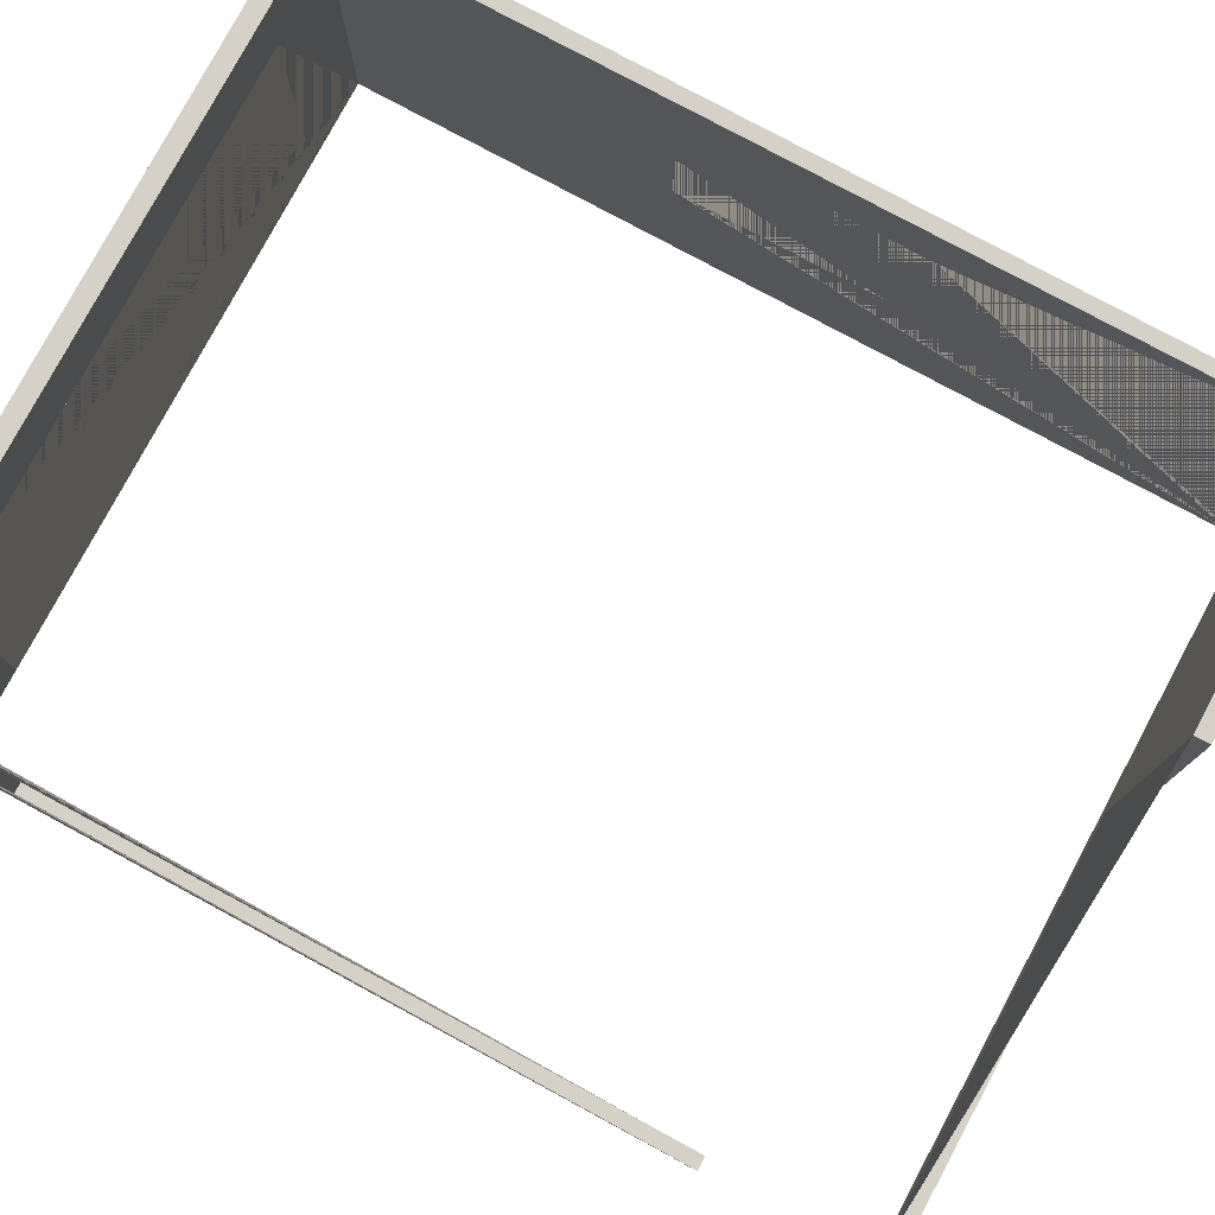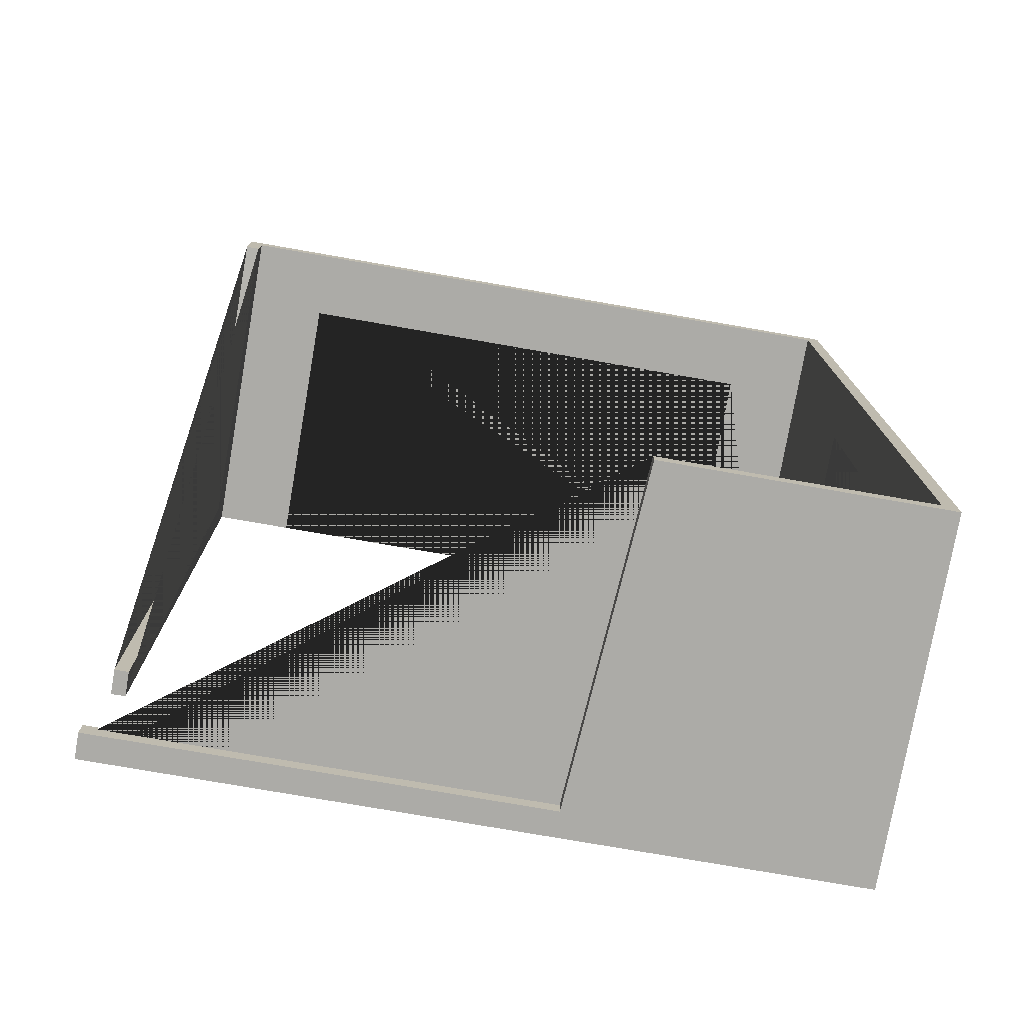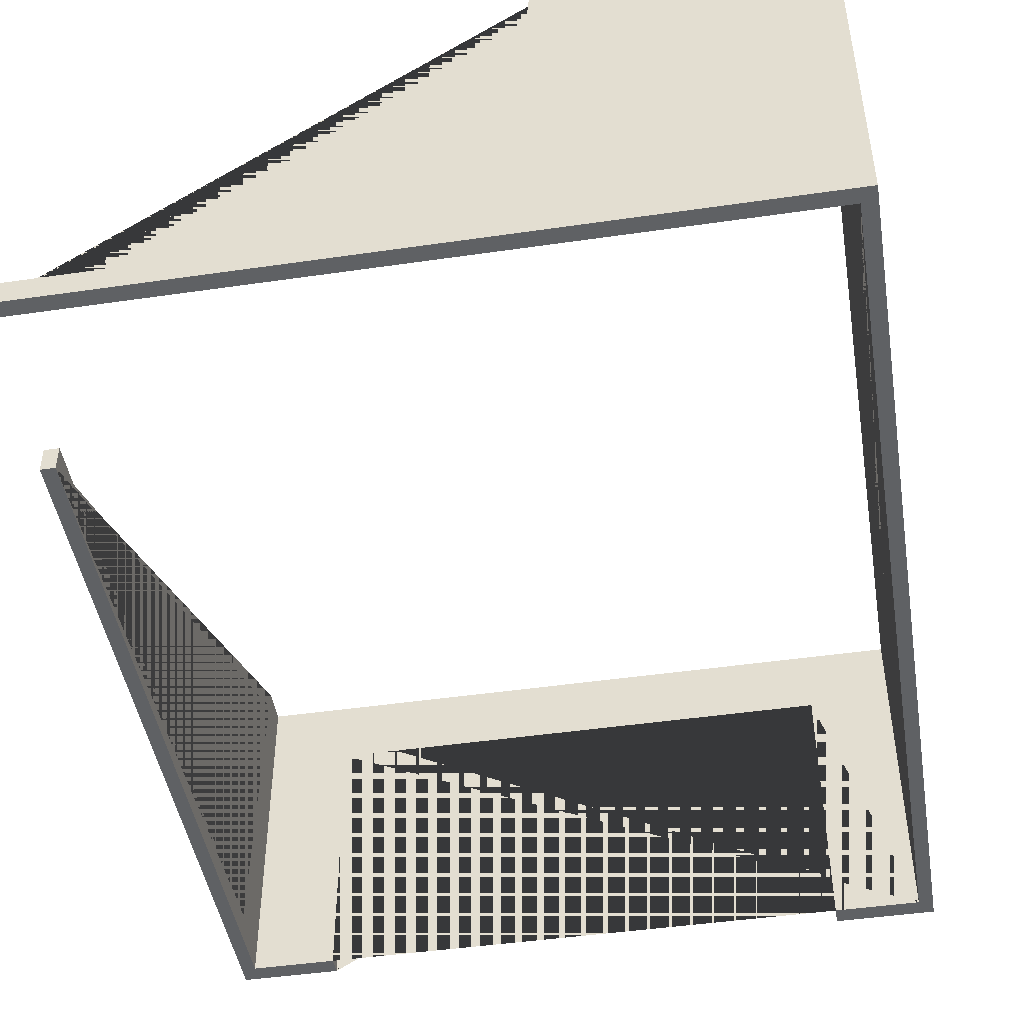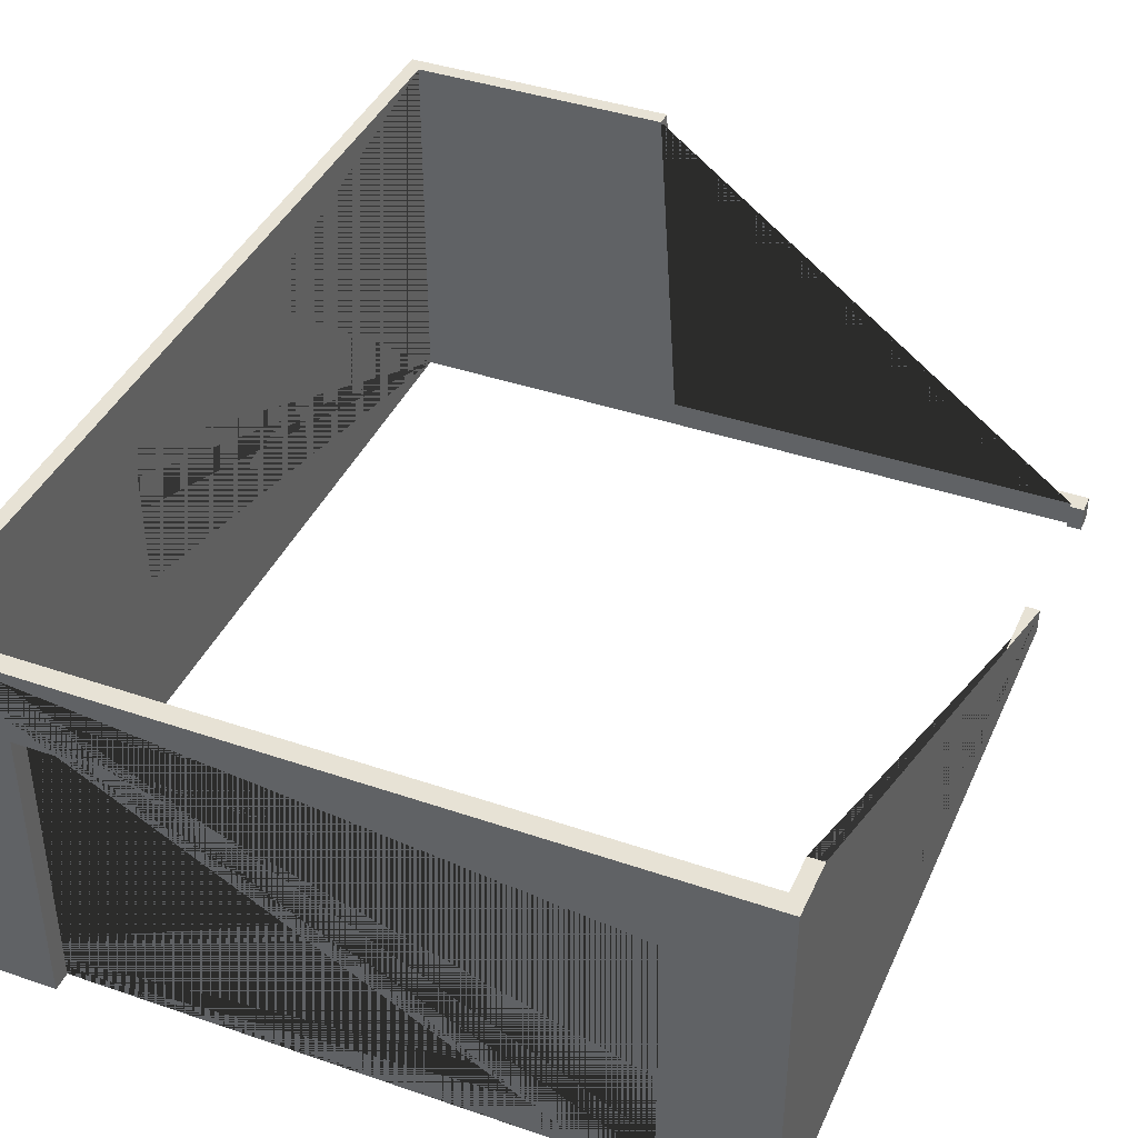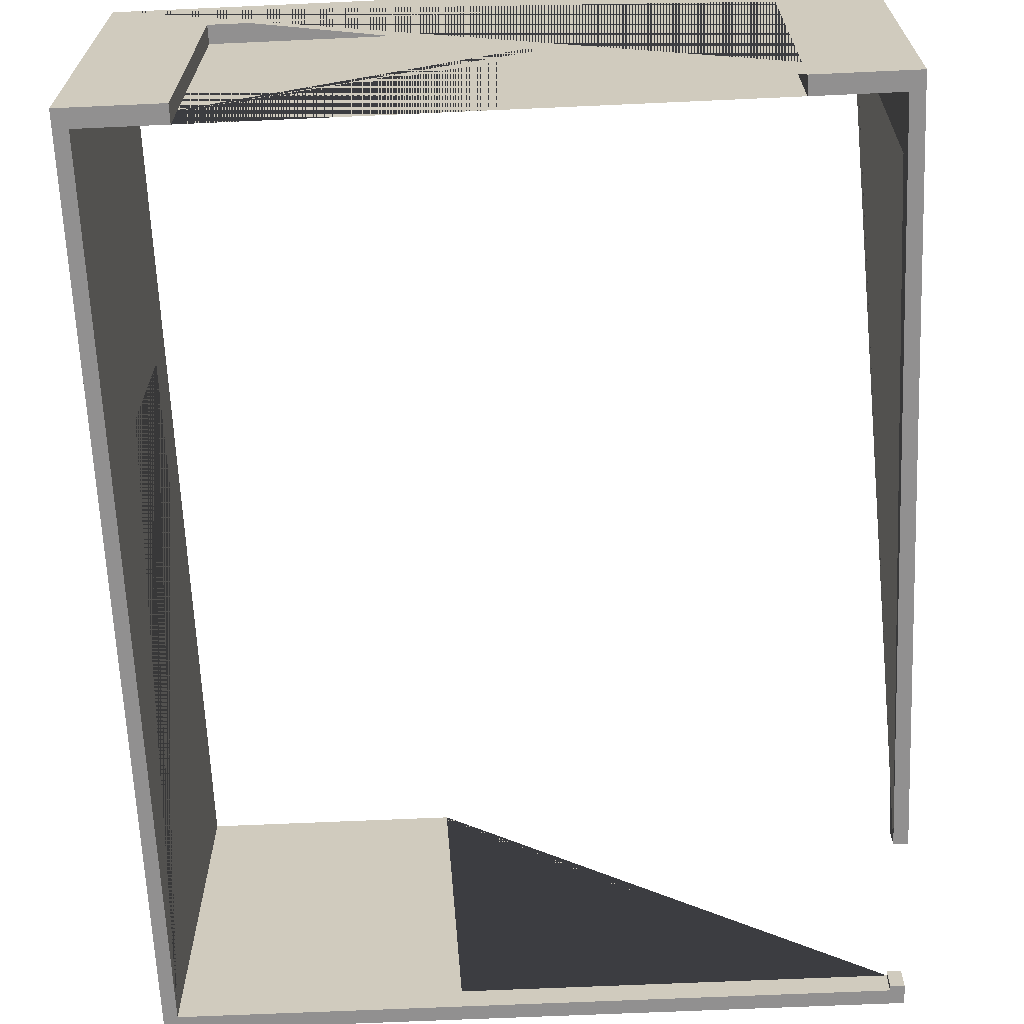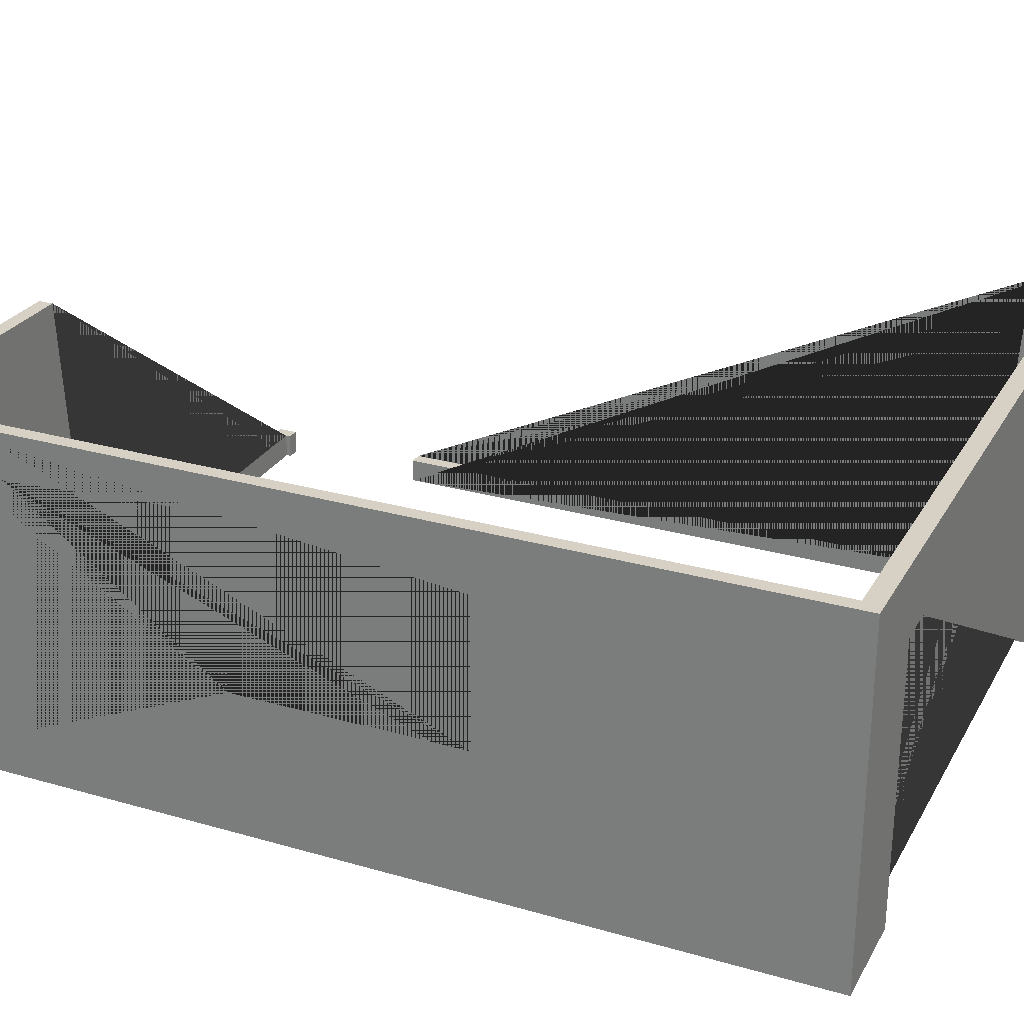
<metadata>
{"format":"obj","ext":"obj","renderer":"f3d","projection":"perspective","resolution":1024,"background":"white","views":[{"elev":79.4,"azim":118.3,"up":"+Y"},{"elev":-76.3,"azim":170.1,"up":"+Z"},{"elev":-46.5,"azim":-170.6,"up":"+Y"},{"elev":40.5,"azim":22.8,"up":"+Y"},{"elev":-65.8,"azim":2.6,"up":"+Y"},{"elev":26.8,"azim":-65.9,"up":"+Y"}]}
</metadata>
<code>
g default
v -1571 21.05 1478
v -1556 21.05 1478
v -1556 371.2 1478
v -1571 371.2 1478
v -1473 300.1 1478
v -1473 21.05 1478
v -1473 21.05 1460
v -1473 300.1 1460
v -869.1 45.8 743.7
v -869.1 45.8 1401
v -855.2 45.8 1401
v -855.2 45.8 743.7
v -855.2 21.05 743.7
v -855.2 21.05 1478
v -869.1 21.05 1478
v -869.1 21.05 1460
v -869.1 21.05 743.7
v -951.9 300.1 1478
v -951.9 300.1 1460
v -951.9 21.05 1460
v -951.9 21.05 1478
v -1556 371.2 1460
v -869.1 371.2 1478
v -869.1 371.2 1460
v -869.1 371.2 1424
v -855.2 371.2 1424
v -855.2 371.2 1478
v -1556 21.05 1460
v -1556 371.2 579.5
v -1571 371.2 579.5
v -855.2 45.8 579.5
v -855.2 45.8 564.3
v -869.1 45.8 579.5
v -1571 165.4 1144
v -1571 312.4 1144
v -1556 312.4 1144
v -1556 165.4 1144
v -1282 45.8 564.3
v -1571 312.4 914.3
v -1556 312.4 914.3
v -855.2 21.05 564.3
v -869.1 45.8 584.4
v -855.2 45.8 584.4
v -855.2 21.05 579.5
v -855.2 21.05 584.4
v -869.1 21.05 584.4
v -869.1 21.05 579.5
v -1304 371.2 564.3
v -1571 371.2 564.4
v -1304 371.2 579.5
v -1556 21.05 579.5
v -1282 45.8 579.5
v -1571 21.05 564.4
v -1556 165.4 914.3
v -1571 165.4 914.3
v -1571 21.05 579.5
g GarageWalls1
f 1 2 3 4
f 5 6 7 8
f 9 10 11 12
f 13 14 15 16 17
f 18 5 8 19
f 20 16 15 21
f 22 3 23 24
f 19 20 21 18
f 11 10 25 26
f 24 16 15 23
f 16 24 23 15
f 23 15 14 27
f 17 16 24 25 10 9
f 12 11 26 27 14 13
f 26 25 24 23 27
f 28 22 24 16 20 19 8 7
f 3 2 6 5 18 21 15 23
f 2 28 7 6
f 12 13 17 9
f 29 30 4 3 22
f 33 31 32 38 52
f 34 35 36 37
f 36 35 39 40
f 31 33 42 43
f 44 31 43 45
f 45 43 42 46
f 44 41 32 31
f 33 47 46 42
f 29 50 48 49 30
f 47 44 45 46
f 50 29 51 47 33 52
f 34 37 54 55
f 53 49 48 38 32 41
f 54 40 39 55
f 48 50 52 38
f 51 29 40 54
f 30 56 55 39
f 56 51 28 2 1
f 53 56 30 49
f 51 54 37 36 40 29 22 28
f 30 39 35 34 55 56 1 4
f 53 41 44 47 51 56

</code>
